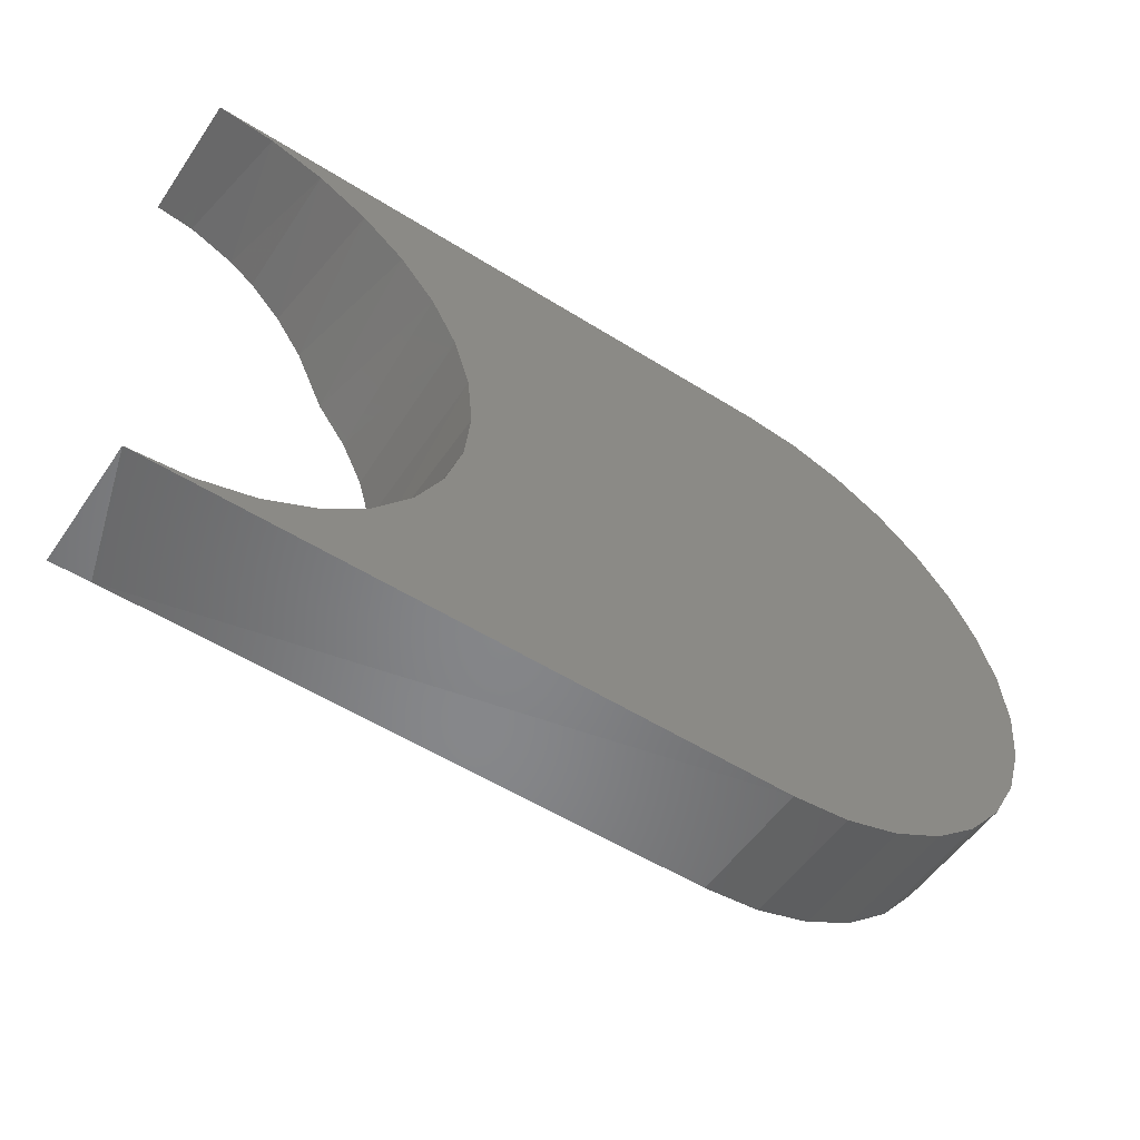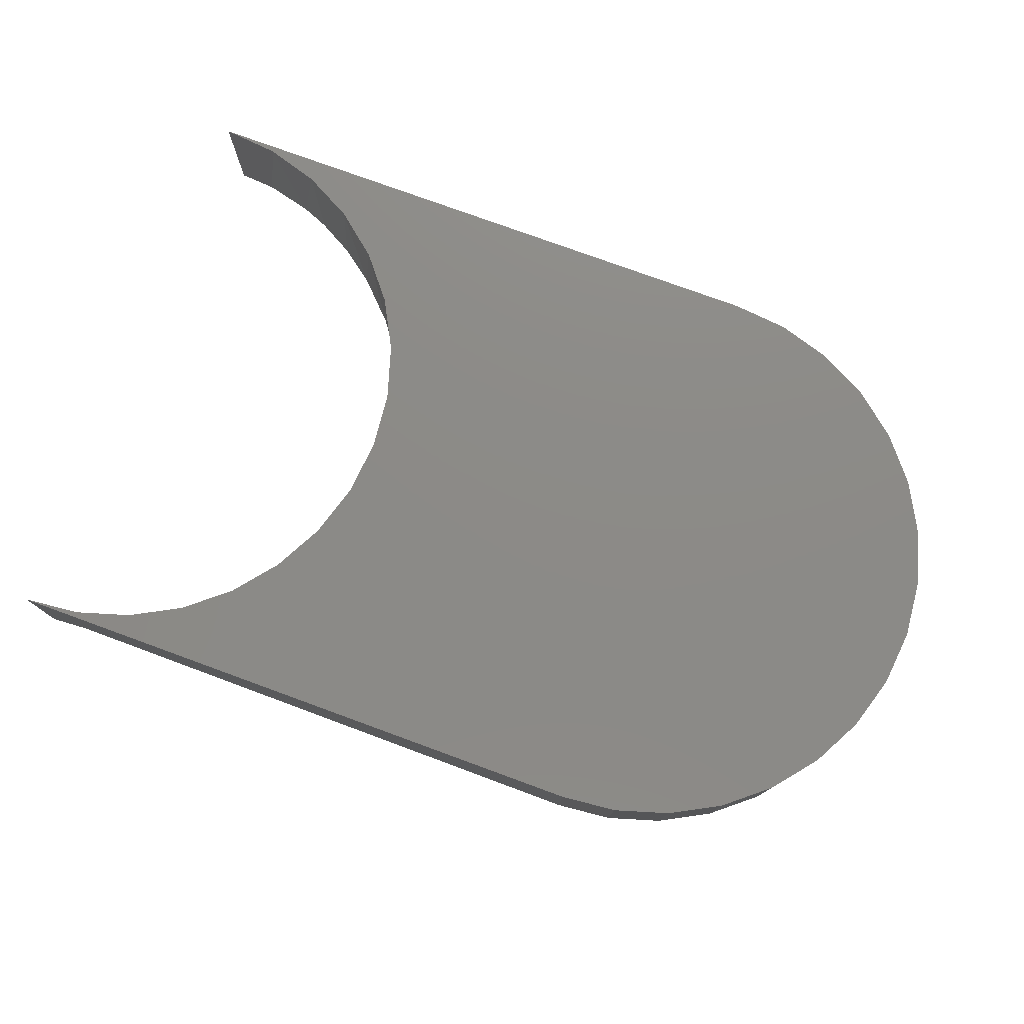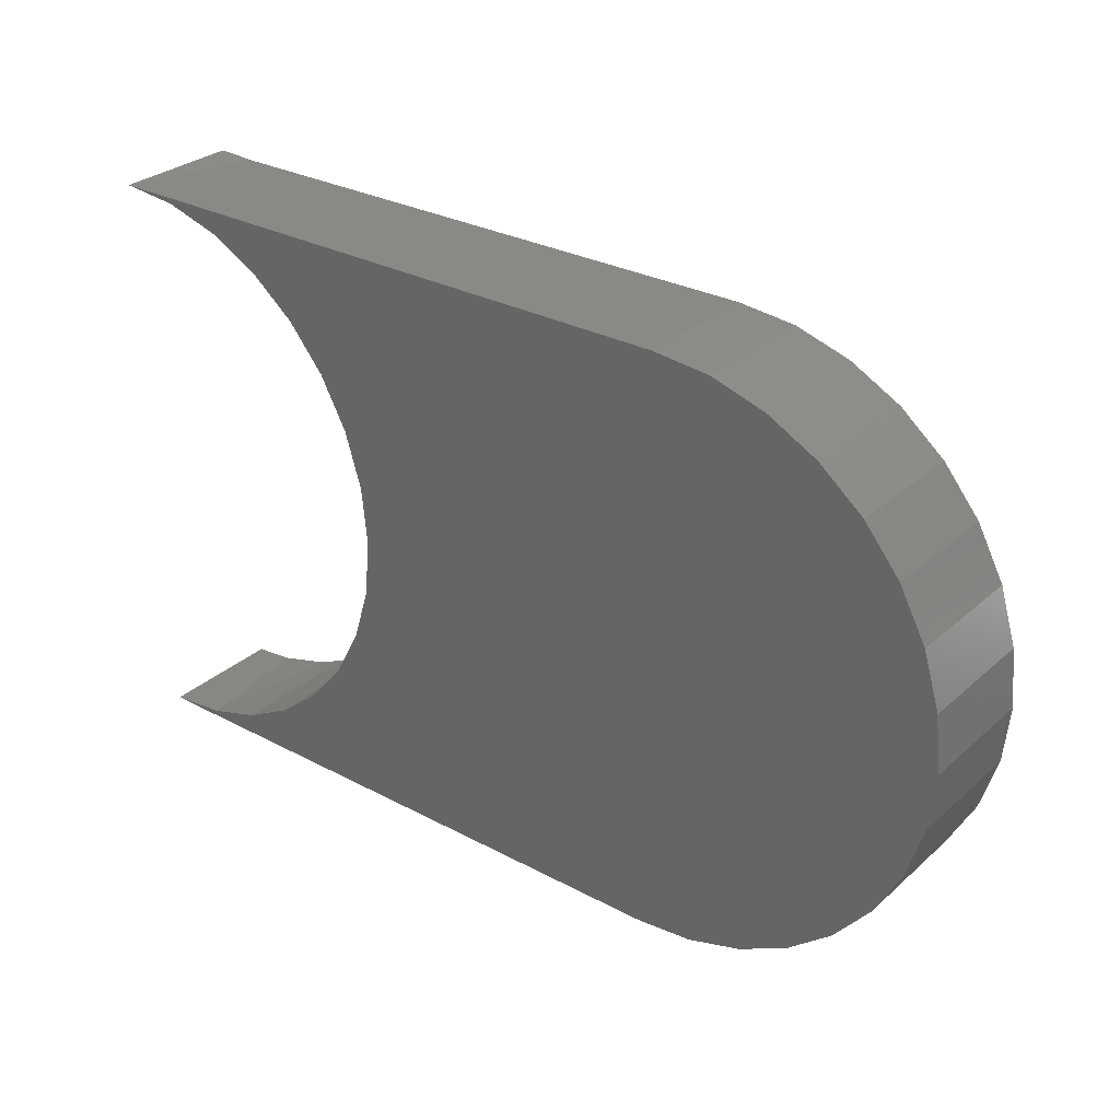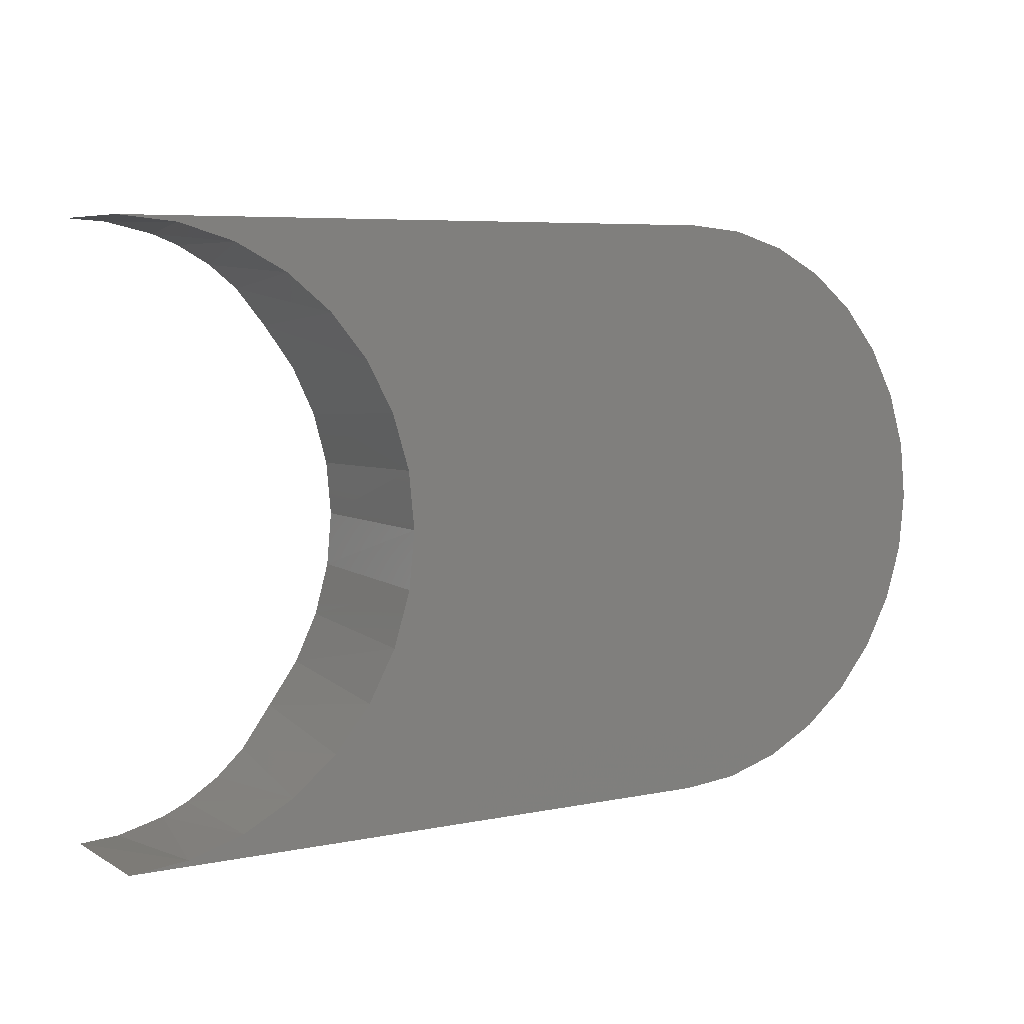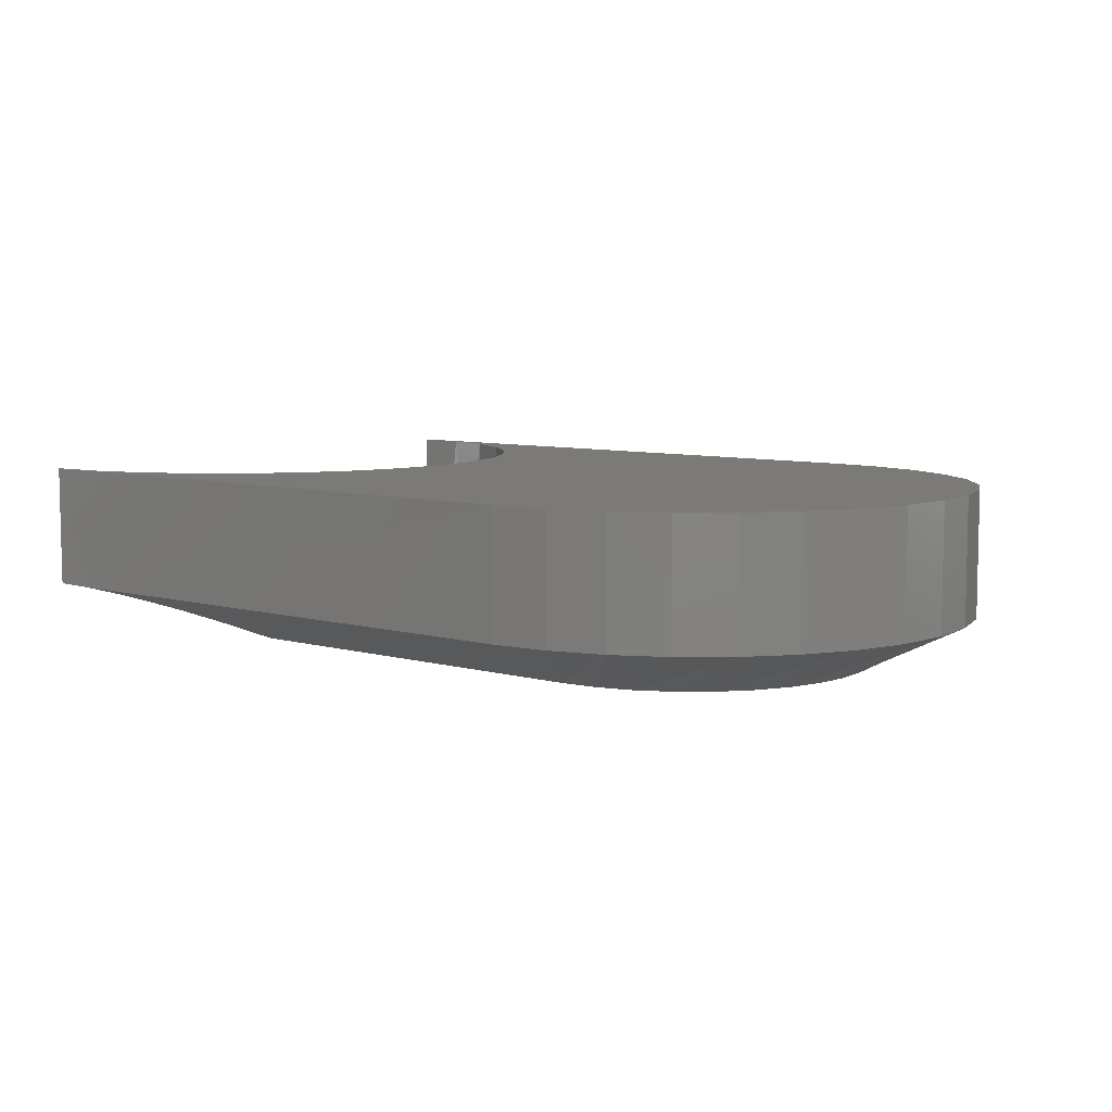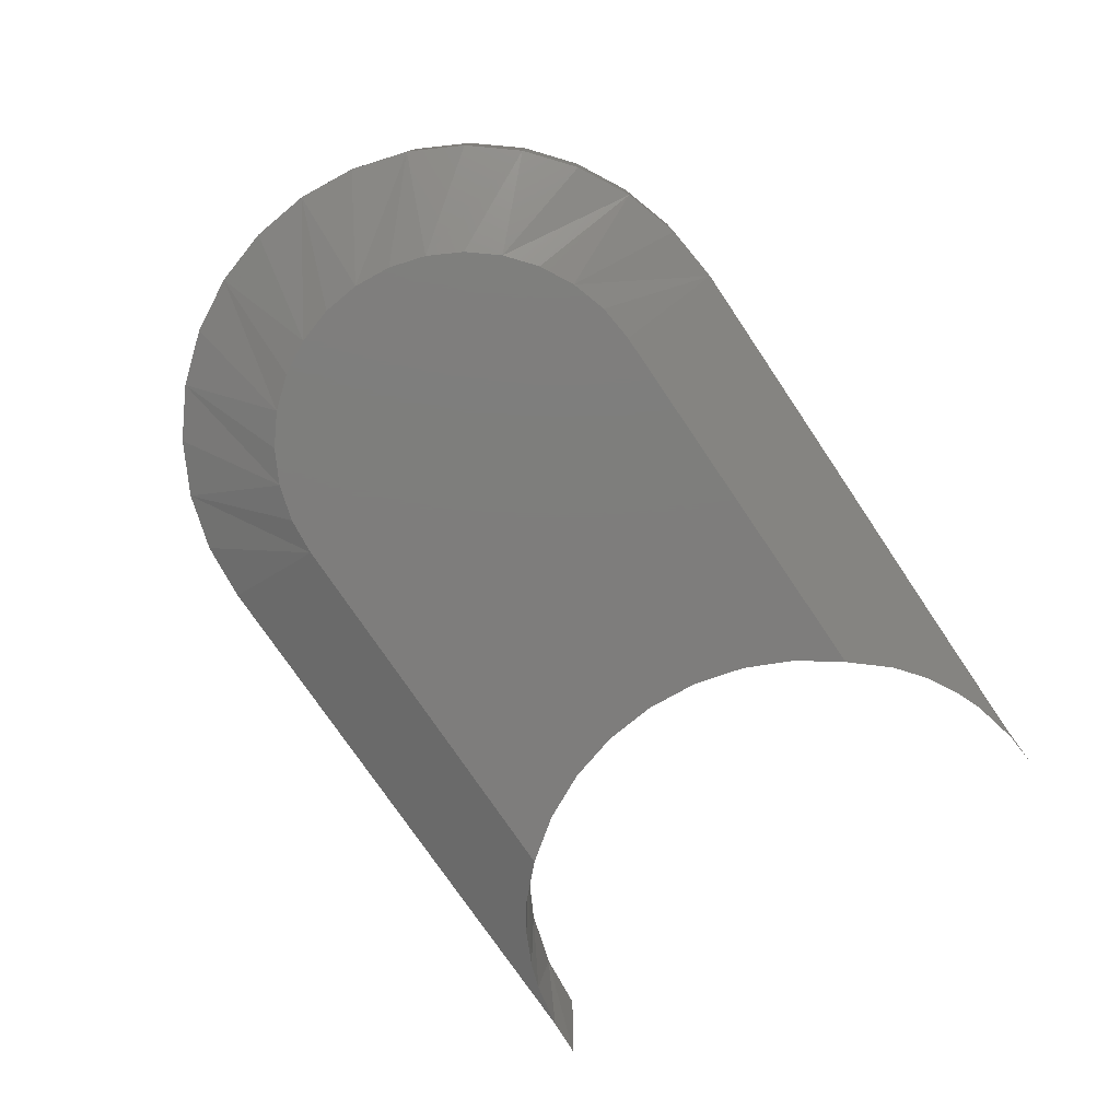
<metadata>
{"format":"stl","ext":"stl","renderer":"f3d","projection":"perspective","resolution":1024,"background":"white","views":[{"elev":-53.9,"azim":-33.8,"up":"+Y"},{"elev":76.9,"azim":20.1,"up":"+Z"},{"elev":29.7,"azim":38.1,"up":"+Y"},{"elev":6.2,"azim":-31.7,"up":"+Y"},{"elev":7.3,"azim":39.1,"up":"+Z"},{"elev":-77.3,"azim":124.2,"up":"+Z"}]}
</metadata>
<code>
# stl→obj: 89 verts, 174 faces
v -0.2368 -0.06127 0
v -0.2252 -0.06241 0
v -0.3607 -0.06127 0
v -0.3512 -0.07442 0
v -0.214 -0.0658 0
v -0.2037 -0.07131 0
v -0.1947 -0.07873 0
v -0.3442 -0.08906 0
v -0.1873 -0.08776 0
v -0.1873 -0.154 0
v -0.3442 -0.1527 0
v -0.1818 -0.1437 0
v -0.1947 -0.163 0
v -0.3607 -0.1805 0
v -0.2252 -0.1794 0
v -0.2368 -0.1805 0
v -0.3512 -0.1674 0
v -0.2037 -0.1705 0
v -0.214 -0.176 0
v -0.1818 -0.09807 0
v -0.1784 -0.1093 0
v -0.3399 -0.1047 0
v -0.1772 -0.1209 0
v -0.3384 -0.1209 0
v -0.1784 -0.1325 0
v -0.3399 -0.1371 0
v -0.4026 -0.03403 0.01362
v -0.3945 -0.03693 0.05469
v -0.4115 -0.03176 0.05469
v -0.3788 -0.04533 0.05469
v -0.3827 -0.04284 0.009214
v -0.3725 -0.04994 0.005663
v -0.365 -0.05663 0.05469
v -0.3453 -0.08611 0.05469
v -0.3537 -0.0704 0.05469
v -0.3402 -0.1032 0.05469
v -0.3453 -0.1557 0.05469
v -0.3402 -0.1386 0.05469
v -0.3537 -0.1714 0.05469
v -0.3725 -0.1918 0.005663
v -0.3788 -0.1964 0.05469
v -0.365 -0.1851 0.05469
v -0.3945 -0.2048 0.05469
v -0.394 -0.2046 0.01205
v -0.4026 -0.2077 0.01362
v -0.4115 -0.21 0.05469
v -0.4174 -0.03077 0.01525
v -0.4293 -0.03002 0.05469
v -0.4293 -0.03002 0.01562
v -0.394 -0.03716 0.01205
v -0.3384 -0.1209 0.05469
v -0.3827 -0.1989 0.009214
v -0.4174 -0.211 0.01525
v -0.4293 -0.2118 0.01562
v -0.4293 -0.2118 0.05469
v -0.2368 -0.03002 0.05469
v -0.2368 -0.03002 0.01562
v -0.2191 -0.03176 0.01562
v -0.2191 -0.03176 0.05469
v -0.2021 -0.03693 0.01562
v -0.2021 -0.03693 0.05469
v -0.1864 -0.04533 0.01562
v -0.1864 -0.04533 0.05469
v -0.1726 -0.05663 0.01562
v -0.1726 -0.05663 0.05469
v -0.1613 -0.0704 0.01562
v -0.1613 -0.0704 0.05469
v -0.1529 -0.08611 0.01562
v -0.1529 -0.08611 0.05469
v -0.1477 -0.1032 0.01562
v -0.1477 -0.1032 0.05469
v -0.146 -0.1209 0.01562
v -0.146 -0.1209 0.05469
v -0.1477 -0.1386 0.01562
v -0.1477 -0.1386 0.05469
v -0.1529 -0.1557 0.01562
v -0.1529 -0.1557 0.05469
v -0.1613 -0.1714 0.01562
v -0.1613 -0.1714 0.05469
v -0.1726 -0.1851 0.01562
v -0.1726 -0.1851 0.05469
v -0.1864 -0.1964 0.01562
v -0.1864 -0.1964 0.05469
v -0.2021 -0.2048 0.01562
v -0.2021 -0.2048 0.05469
v -0.2191 -0.21 0.01562
v -0.2191 -0.21 0.05469
v -0.2368 -0.2118 0.01562
v -0.2368 -0.2118 0.05469
f 1 2 3
f 2 4 3
f 4 2 5
f 5 6 4
f 4 6 7
f 7 8 4
f 7 9 8
f 10 11 12
f 11 10 13
f 14 15 16
f 17 11 13
f 17 13 18
f 17 18 19
f 17 19 15
f 17 15 14
f 9 20 8
f 8 20 21
f 8 21 22
f 22 21 23
f 22 23 24
f 24 23 25
f 24 25 26
f 26 25 12
f 26 12 11
f 27 28 29
f 30 31 32
f 32 33 30
f 34 35 4
f 8 34 4
f 36 34 8
f 22 36 8
f 11 37 38
f 37 11 17
f 17 39 37
f 40 41 42
f 43 44 45
f 45 46 43
f 14 40 42
f 14 42 39
f 14 39 17
f 3 4 35
f 3 35 33
f 3 33 32
f 27 29 47
f 47 29 48
f 47 48 49
f 27 50 28
f 28 50 31
f 28 31 30
f 11 38 26
f 26 38 51
f 26 51 24
f 24 51 36
f 24 36 22
f 40 52 41
f 41 52 44
f 41 44 43
f 45 53 46
f 46 53 54
f 46 54 55
f 47 56 57
f 56 47 48
f 48 47 49
f 57 56 58
f 58 56 59
f 58 59 60
f 60 59 61
f 60 61 62
f 62 61 63
f 62 63 64
f 64 63 65
f 64 65 66
f 66 65 67
f 66 67 68
f 68 67 69
f 68 69 70
f 70 69 71
f 70 71 72
f 72 71 73
f 72 73 74
f 74 73 75
f 74 75 76
f 76 75 77
f 76 77 78
f 78 77 79
f 78 79 80
f 80 79 81
f 80 81 82
f 82 81 83
f 82 83 84
f 84 83 85
f 84 85 86
f 86 85 87
f 86 87 88
f 88 87 89
f 53 55 54
f 55 53 89
f 89 53 88
f 14 16 40
f 88 53 45
f 88 45 44
f 88 44 52
f 88 52 40
f 88 40 16
f 57 1 3
f 57 3 32
f 57 32 31
f 57 31 50
f 57 50 27
f 57 27 47
f 58 60 5
f 84 15 19
f 82 84 19
f 80 82 19
f 80 19 18
f 80 18 13
f 78 80 13
f 76 78 13
f 76 13 10
f 76 10 12
f 74 76 12
f 72 74 12
f 72 12 25
f 72 25 23
f 70 72 23
f 68 70 23
f 68 23 21
f 68 21 20
f 66 68 20
f 64 66 20
f 64 20 9
f 64 9 7
f 62 64 7
f 60 62 7
f 60 7 6
f 60 6 5
f 57 58 5
f 57 5 2
f 57 2 1
f 16 15 84
f 16 84 86
f 16 86 88
f 56 29 59
f 56 48 29
f 55 87 46
f 55 89 87
f 59 29 28
f 59 28 61
f 61 28 30
f 61 30 63
f 83 43 85
f 85 43 46
f 85 46 87
f 63 30 65
f 65 30 33
f 65 33 67
f 67 33 35
f 67 35 69
f 69 35 34
f 69 34 71
f 71 34 36
f 71 36 73
f 73 36 51
f 73 51 75
f 75 51 38
f 75 38 77
f 77 38 37
f 77 37 79
f 79 37 39
f 79 39 81
f 81 39 42
f 81 42 83
f 83 42 41
f 83 41 43

</code>
